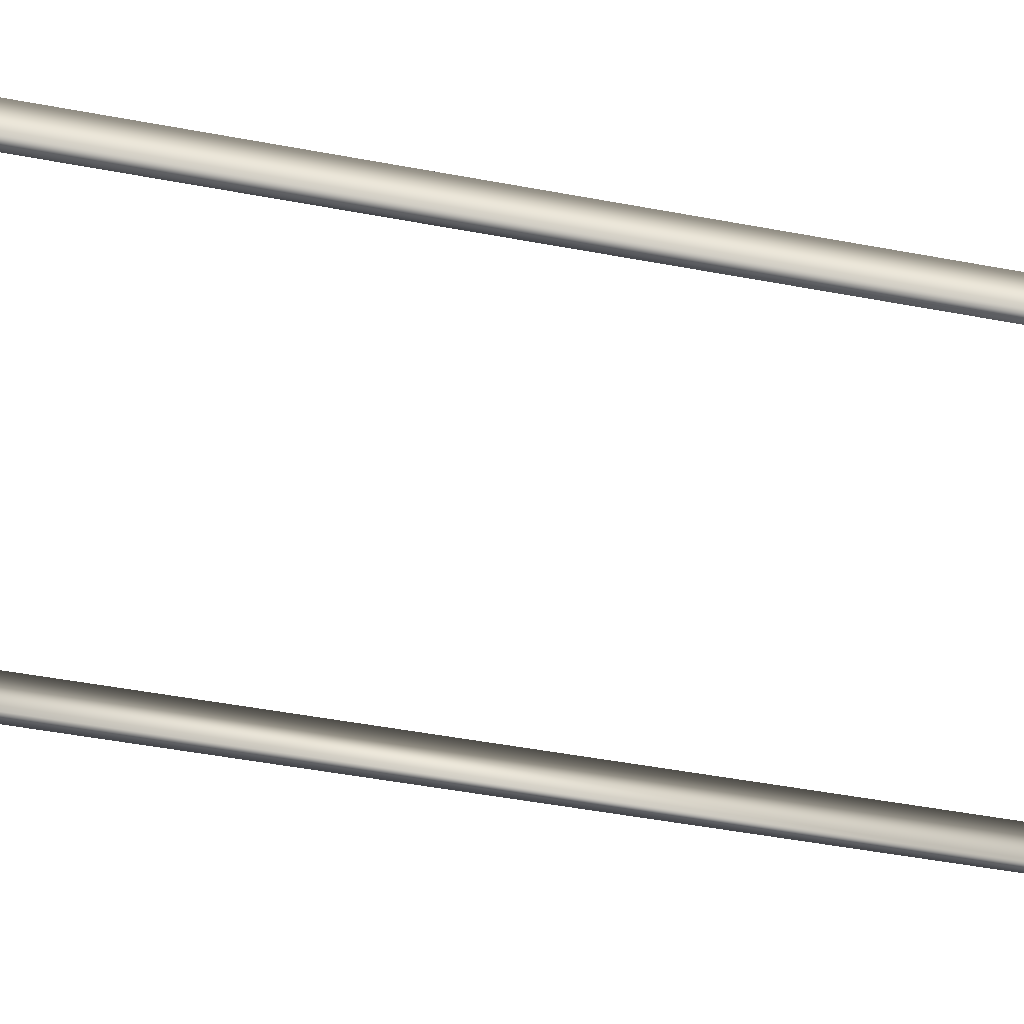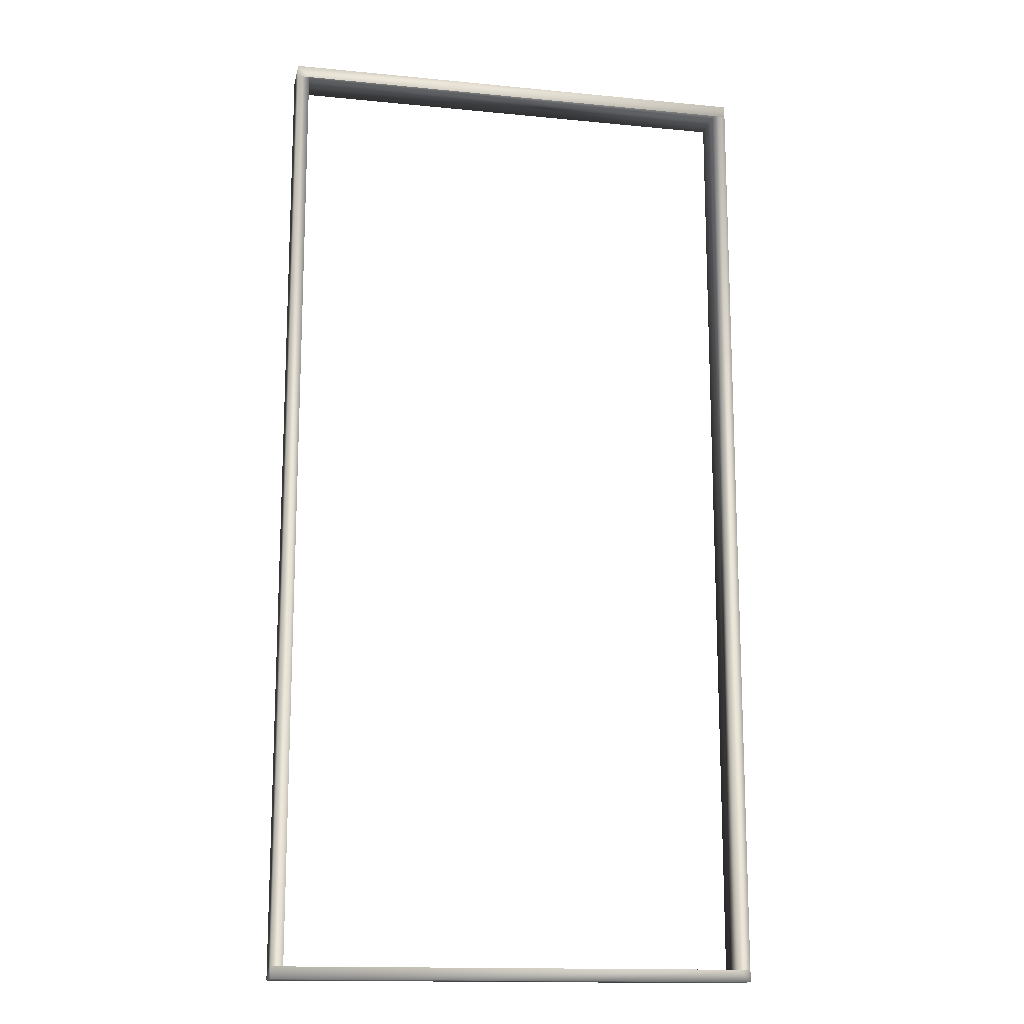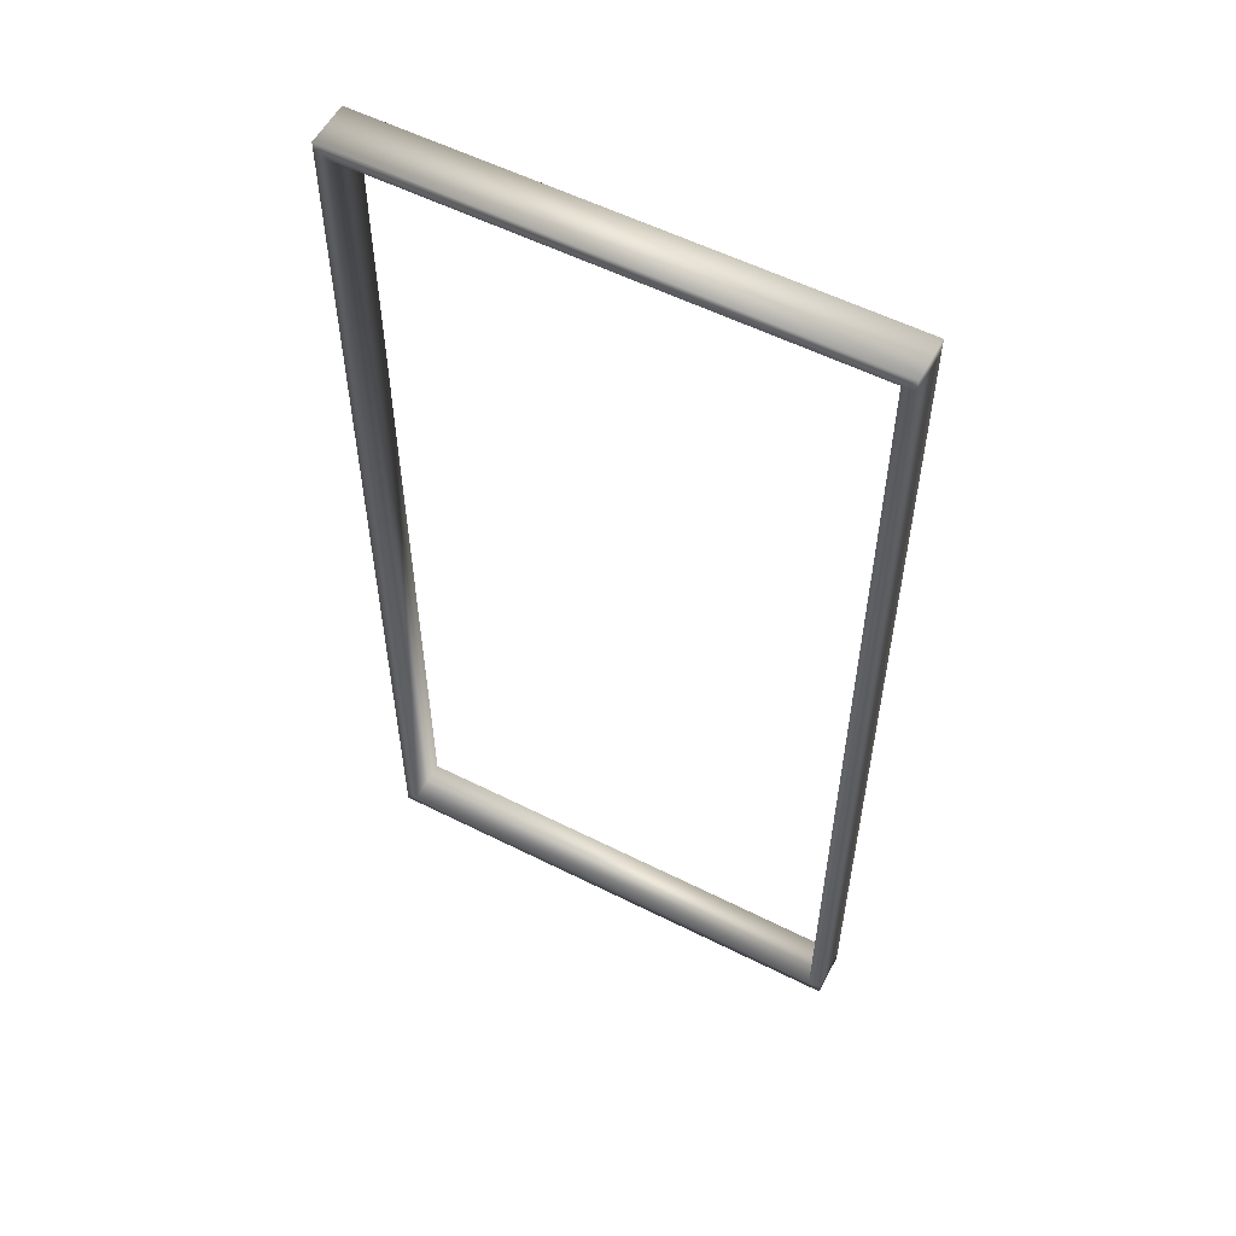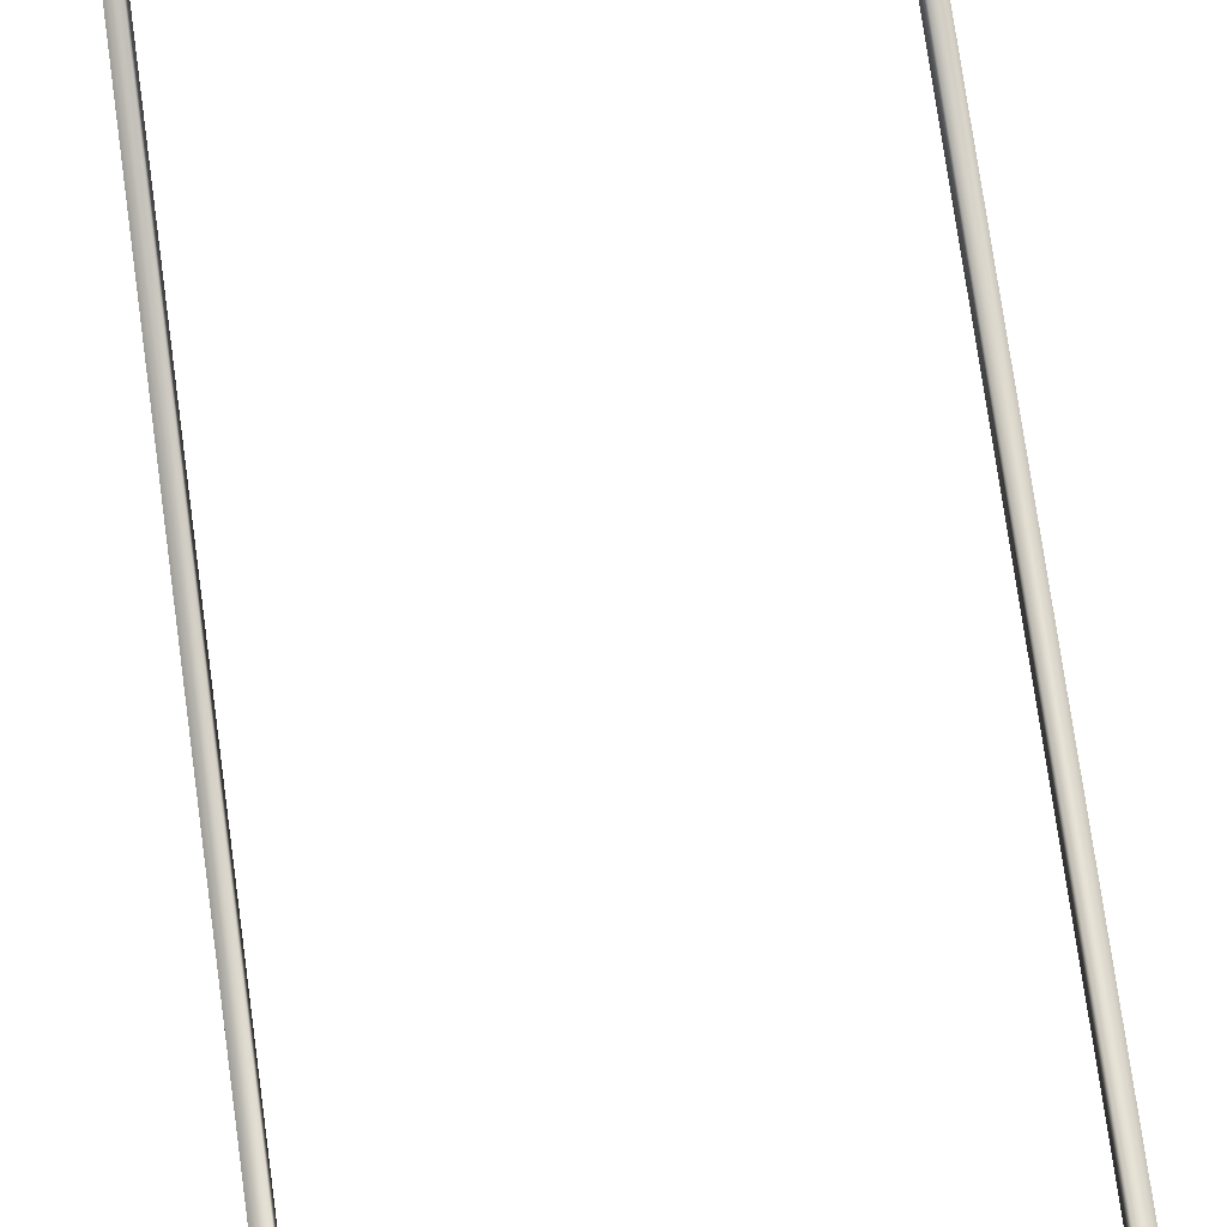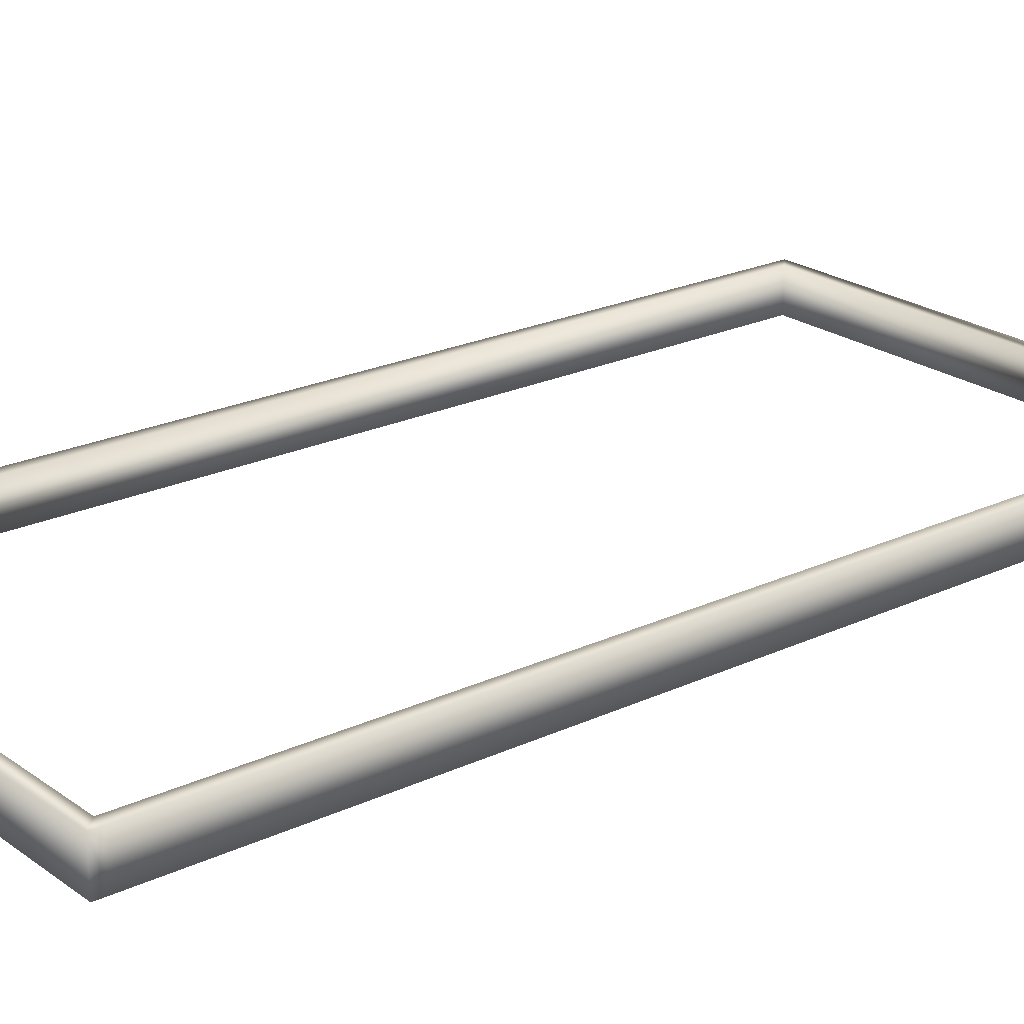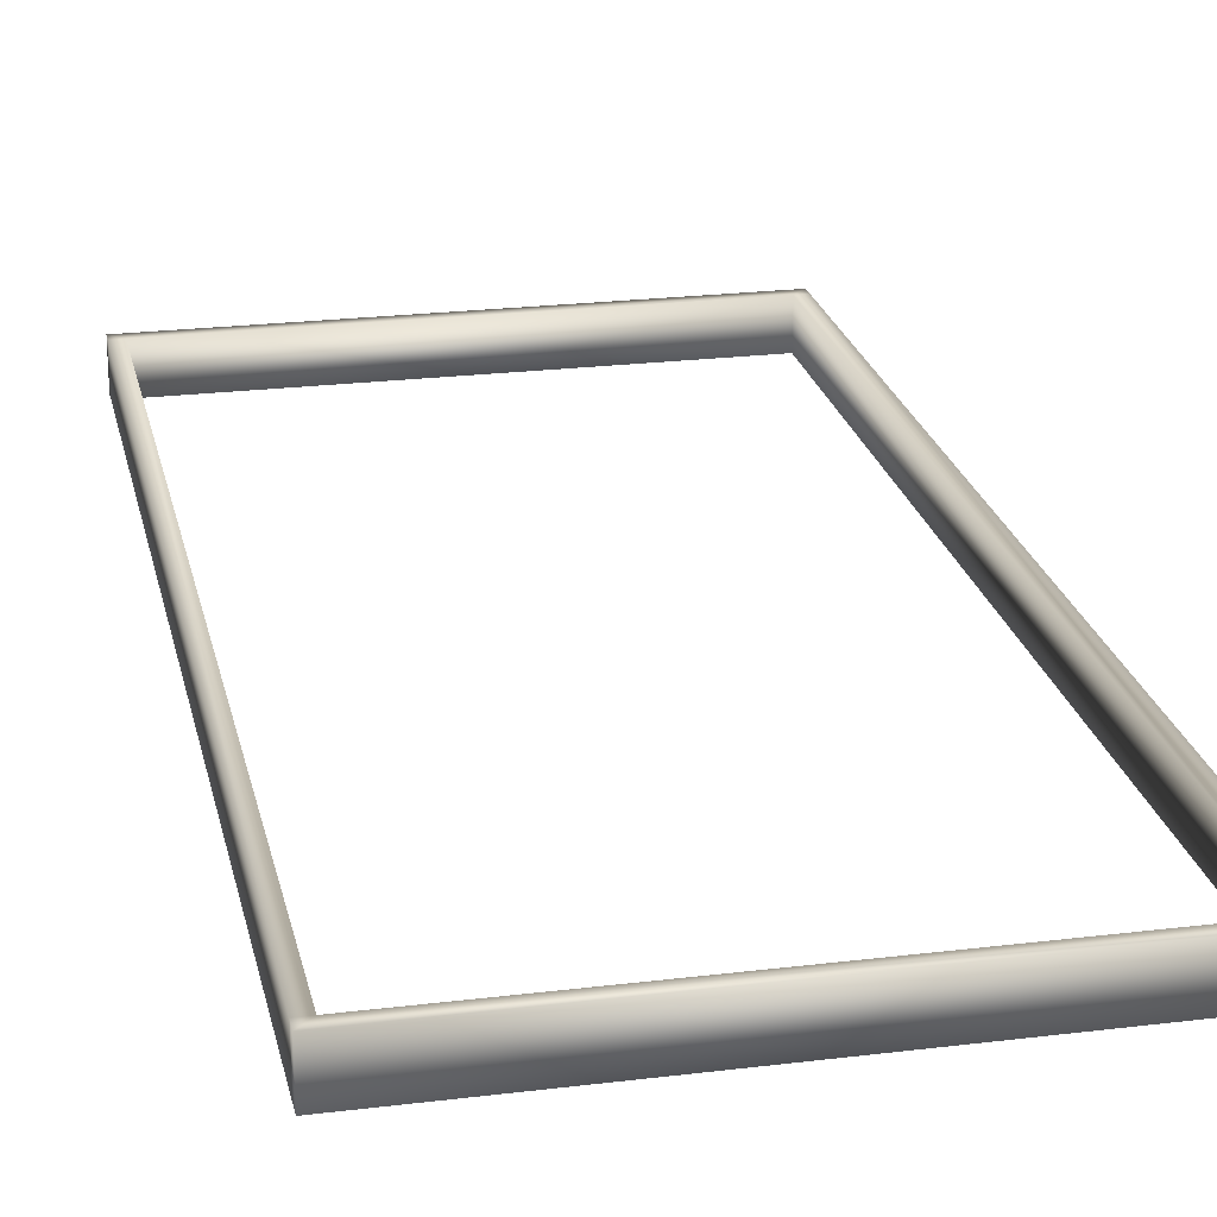
<metadata>
{"format":"obj","ext":"obj","renderer":"f3d","projection":"perspective","resolution":1024,"background":"white","views":[{"elev":-51.3,"azim":-101.4,"up":"+Y"},{"elev":-15.0,"azim":-11.8,"up":"+Z"},{"elev":56.1,"azim":-152.2,"up":"+Z"},{"elev":77.9,"azim":-8.0,"up":"+Y"},{"elev":22.3,"azim":50.9,"up":"+Y"},{"elev":22.8,"azim":168.1,"up":"+Y"}]}
</metadata>
<code>
o Cube.002
v -20 -2e-06 39
v -20 3.5 -39
v -20 2e-06 -39
v -20 3.5 -40
v -20 2e-06 -40
v -19 -2e-06 39
v 19 3.5 39
v 19 -2e-06 39
v 19 2e-06 -39
v -19 3.5 -39
v -19 2e-06 -39
v 20 3.5 40
v -19 3.5 39
v 20 3.5 -39
v 19 3.5 -39
v -20 3.5 39
v 20 2e-06 -40
v 20 2e-06 -39
v 20 3.5 -40
v 20 -2e-06 40
v -20 3.5 40
v -20 -2e-06 40
v 20 3.5 39
v 20 -2e-06 39
f 1 2 3
f 3 4 5
f 6 7 8
f 9 10 11
f 12 7 13
f 7 14 15
f 16 10 2
f 15 4 10
f 11 13 6
f 17 14 18
f 5 19 17
f 20 21 22
f 18 23 24
f 22 16 1
f 24 12 20
f 8 15 9
f 18 11 9
f 22 1 6
f 24 9 18
f 11 1 3
f 1 16 2
f 3 2 4
f 6 13 7
f 9 15 10
f 16 21 13
f 21 12 13
f 12 23 7
f 7 23 14
f 16 13 10
f 15 14 19
f 19 4 15
f 4 2 10
f 11 10 13
f 17 19 14
f 5 4 19
f 20 12 21
f 18 14 23
f 22 21 16
f 24 23 12
f 8 7 15
f 9 3 5
f 5 17 9
f 17 18 9
f 1 8 6
f 6 24 20
f 20 22 6
f 24 8 9
f 11 6 1

</code>
